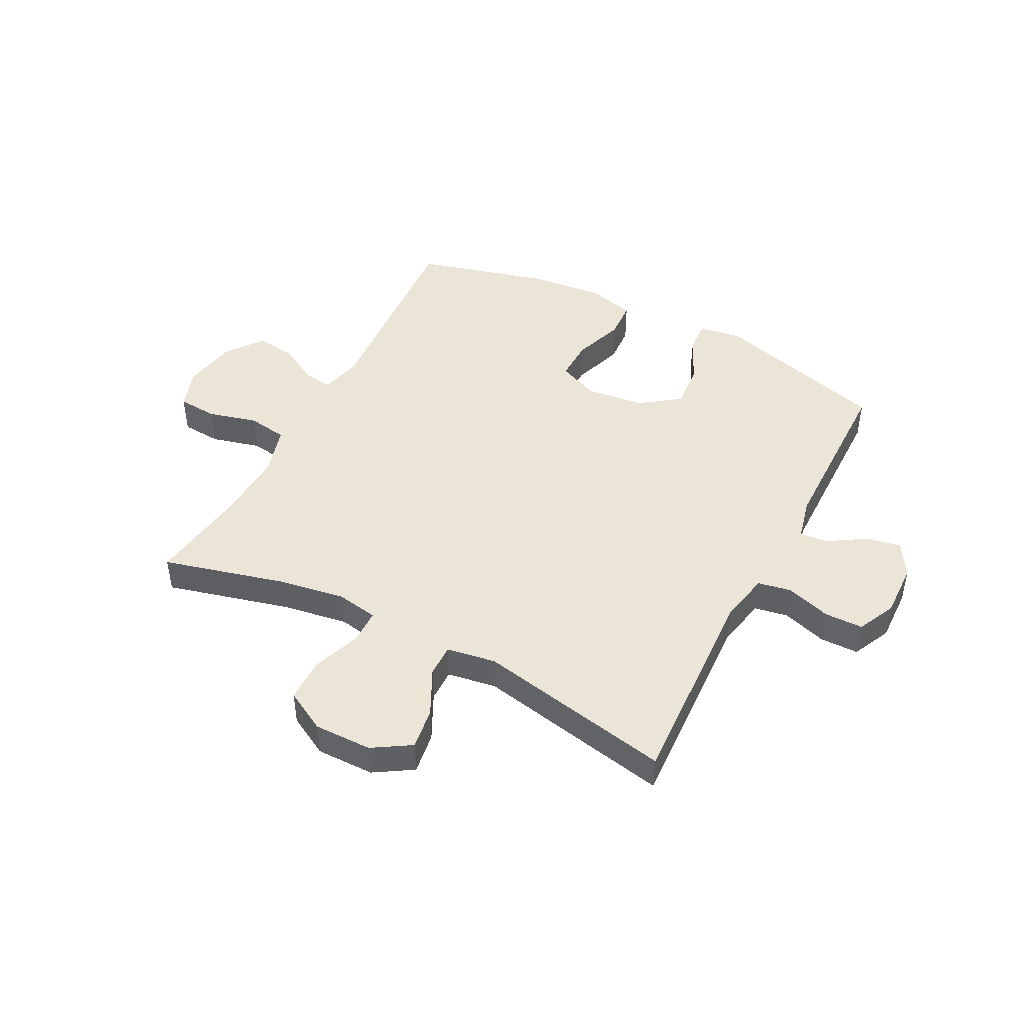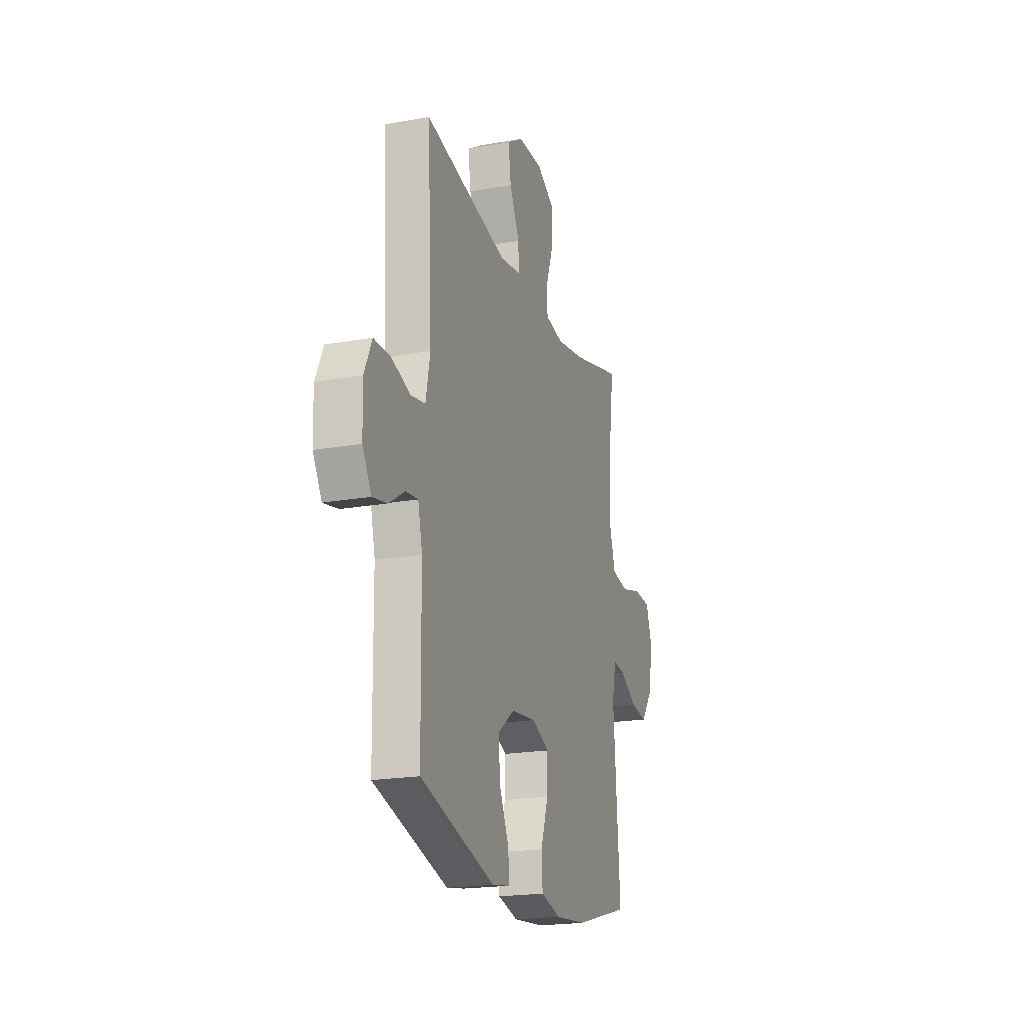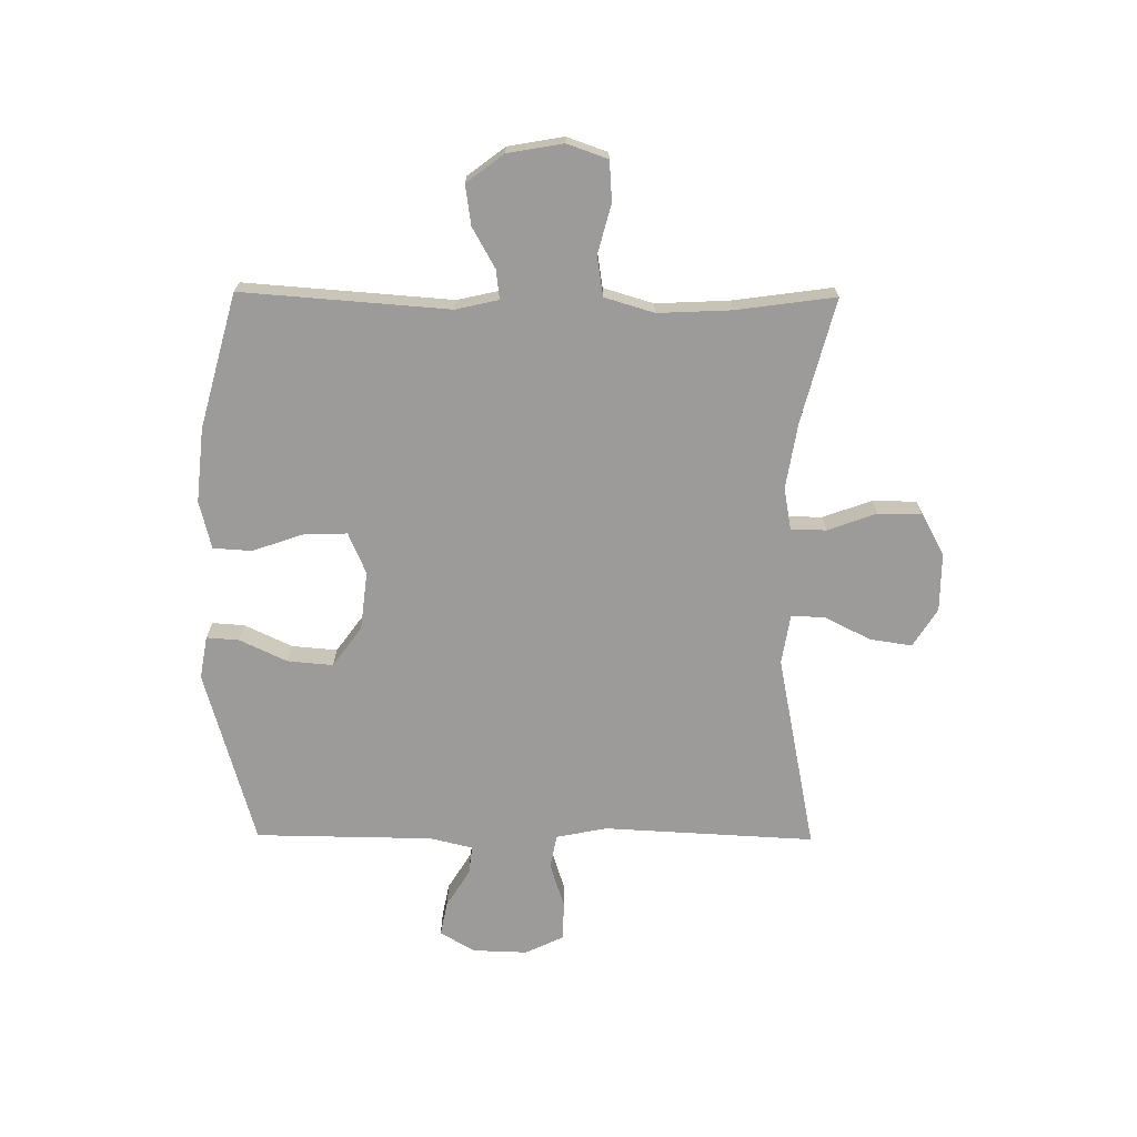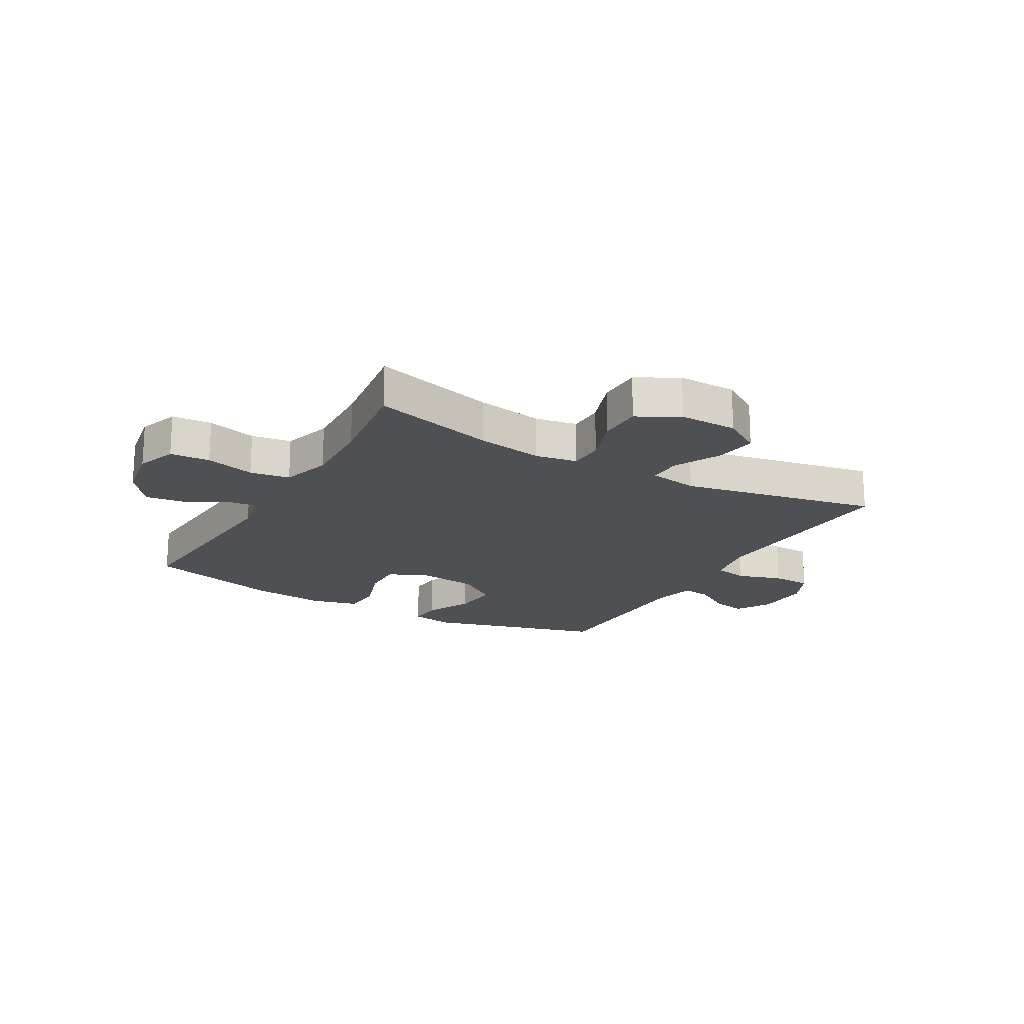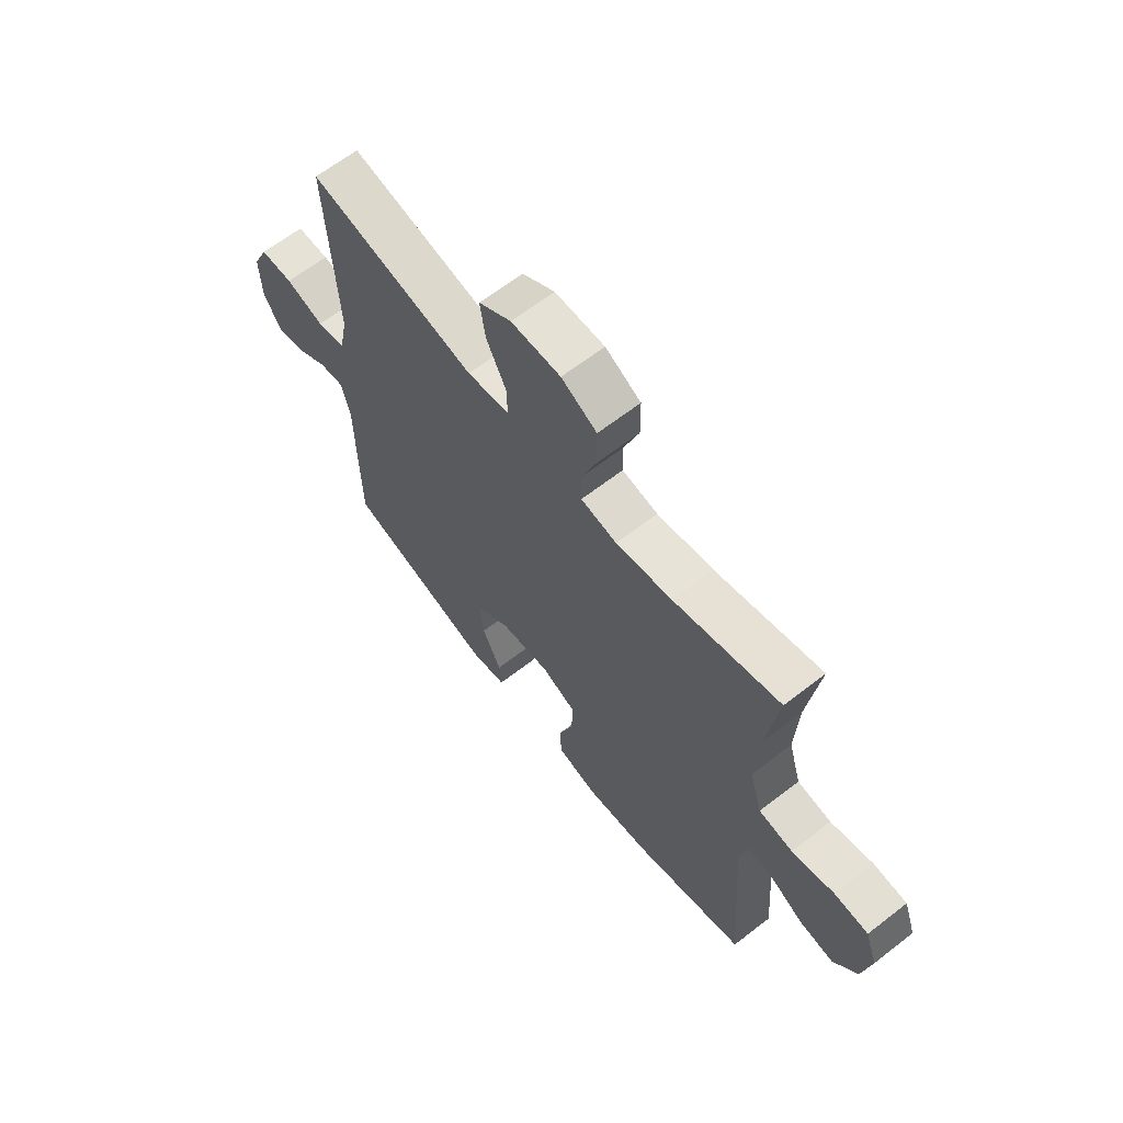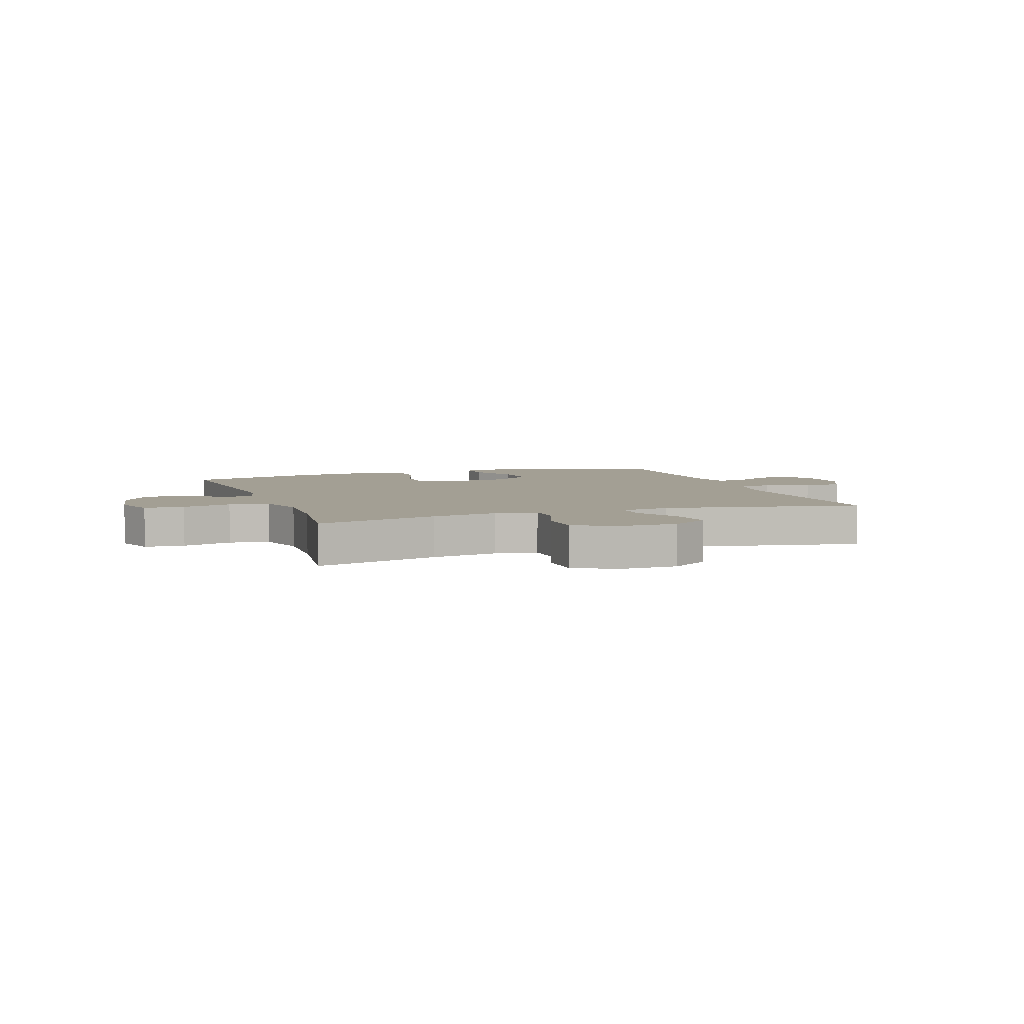
<metadata>
{"format":"obj","ext":"obj","renderer":"f3d","projection":"perspective","resolution":1024,"background":"white","views":[{"elev":45.7,"azim":27.5,"up":"+Y"},{"elev":-20.2,"azim":108.0,"up":"+Z"},{"elev":-69.9,"azim":-90.5,"up":"+Y"},{"elev":-19.1,"azim":-29.8,"up":"+Y"},{"elev":64.4,"azim":-128.0,"up":"+Z"},{"elev":5.3,"azim":-19.5,"up":"+Y"}]}
</metadata>
<code>
v 0.5 0.07 -0.5
v 0.191 0.07 -0.588
v 0.116 0.07 -0.575
v 0.12 0.07 -0.518
v 0.159 0.07 -0.435
v 0.166 0.07 -0.355
v 0.096 0.07 -0.304
v -0.007 0.07 -0.292
v -0.079 0.07 -0.323
v -0.077 0.07 -0.398
v -0.046 0.07 -0.488
v -0.05 0.07 -0.556
v -0.134 0.07 -0.577
v -0.264 0.07 -0.564
v -0.5 0.07 -0.5
v -0.473 0.07 -0.136
v -0.49 0.07 -0.061
v -0.541 0.07 -0.067
v -0.612 0.07 -0.107
v -0.682 0.07 -0.117
v -0.731 0.07 -0.052
v -0.748 0.07 0.046
v -0.723 0.07 0.117
v -0.653 0.07 0.122
v -0.566 0.07 0.099
v -0.496 0.07 0.11
v -0.47 0.07 0.197
v -0.476 0.07 0.326
v -0.5 0.07 0.5
v -0.283 0.07 0.443
v -0.167 0.07 0.424
v -0.093 0.07 0.437
v -0.092 0.07 0.499
v -0.123 0.07 0.585
v -0.122 0.07 0.662
v -0.049 0.07 0.702
v 0.053 0.07 0.701
v 0.12 0.07 0.659
v 0.109 0.07 0.585
v 0.068 0.07 0.503
v 0.067 0.07 0.445
v 0.154 0.07 0.431
v 0.5 0.07 0.5
v 0.481 0.07 0.129
v 0.499 0.07 0.04
v 0.558 0.07 0.029
v 0.637 0.07 0.054
v 0.705 0.07 0.053
v 0.737 0.07 -0.015
v 0.734 0.07 -0.111
v 0.698 0.07 -0.172
v 0.638 0.07 -0.16
v 0.572 0.07 -0.119
v 0.522 0.07 -0.113
v 0.504 0.07 -0.188
v 0.5 0 -0.5
v 0.191 0 -0.588
v 0.116 0 -0.575
v 0.12 0 -0.518
v 0.159 0 -0.435
v 0.166 0 -0.355
v 0.096 0 -0.304
v -0.007 0 -0.292
v -0.079 0 -0.323
v -0.077 0 -0.398
v -0.046 0 -0.488
v -0.05 0 -0.556
v -0.134 0 -0.577
v -0.264 0 -0.564
v -0.5 0 -0.5
v -0.473 0 -0.136
v -0.49 0 -0.061
v -0.541 0 -0.067
v -0.612 0 -0.107
v -0.682 0 -0.117
v -0.731 0 -0.052
v -0.748 0 0.046
v -0.723 0 0.117
v -0.653 0 0.122
v -0.566 0 0.099
v -0.496 0 0.11
v -0.47 0 0.197
v -0.476 0 0.326
v -0.5 0 0.5
v -0.283 0 0.443
v -0.167 0 0.424
v -0.093 0 0.437
v -0.092 0 0.499
v -0.123 0 0.585
v -0.122 0 0.662
v -0.049 0 0.702
v 0.053 0 0.701
v 0.12 0 0.659
v 0.109 0 0.585
v 0.068 0 0.503
v 0.067 0 0.445
v 0.154 0 0.431
v 0.5 0 0.5
v 0.481 0 0.129
v 0.499 0 0.04
v 0.558 0 0.029
v 0.637 0 0.054
v 0.705 0 0.053
v 0.737 0 -0.015
v 0.734 0 -0.111
v 0.698 0 -0.172
v 0.638 0 -0.16
v 0.572 0 -0.119
v 0.522 0 -0.113
v 0.504 0 -0.188
f 51 52 53
f 50 51 53
f 49 50 53
f 48 49 53
f 47 48 53
f 46 47 53
f 45 46 53 54
f 44 45 54 55
f 42 43 44
f 44 55 1
f 42 44 1
f 41 42 1
f 38 39 40
f 37 38 40
f 36 37 40
f 35 36 40
f 34 35 40
f 33 34 40
f 32 33 40 41
f 28 29 30
f 27 28 30 31
f 32 41 1
f 31 32 1
f 27 31 1
f 26 27 1
f 23 24 25
f 22 23 25
f 21 22 25
f 20 21 25
f 19 20 25
f 18 19 25
f 14 15 16
f 13 14 16
f 12 13 16
f 11 12 16
f 10 11 16
f 9 10 16 17
f 8 9 17
f 7 8 17
f 3 4 5
f 2 3 5
f 1 2 5
f 1 5 6
f 17 18 25 26
f 7 17 26
f 7 26 1
f 1 6 7
f 108 107 106
f 108 106 105
f 108 105 104
f 108 104 103
f 108 103 102
f 108 102 101
f 109 108 101 100
f 110 109 100 99
f 99 98 97
f 56 110 99
f 56 99 97
f 56 97 96
f 95 94 93
f 95 93 92
f 95 92 91
f 95 91 90
f 95 90 89
f 95 89 88
f 96 95 88 87
f 85 84 83
f 86 85 83 82
f 56 96 87
f 56 87 86
f 56 86 82
f 56 82 81
f 80 79 78
f 80 78 77
f 80 77 76
f 80 76 75
f 80 75 74
f 80 74 73
f 71 70 69
f 71 69 68
f 71 68 67
f 71 67 66
f 71 66 65
f 72 71 65 64
f 72 64 63
f 72 63 62
f 60 59 58
f 60 58 57
f 60 57 56
f 61 60 56
f 81 80 73 72
f 81 72 62
f 56 81 62
f 62 61 56
f 1 56 57 2
f 2 57 58 3
f 3 58 59 4
f 4 59 60 5
f 5 60 61 6
f 6 61 62 7
f 7 62 63 8
f 8 63 64 9
f 9 64 65 10
f 10 65 66 11
f 11 66 67 12
f 12 67 68 13
f 13 68 69 14
f 14 69 70 15
f 15 70 71 16
f 16 71 72 17
f 17 72 73 18
f 18 73 74 19
f 19 74 75 20
f 20 75 76 21
f 21 76 77 22
f 22 77 78 23
f 23 78 79 24
f 24 79 80 25
f 25 80 81 26
f 26 81 82 27
f 27 82 83 28
f 28 83 84 29
f 29 84 85 30
f 30 85 86 31
f 31 86 87 32
f 32 87 88 33
f 33 88 89 34
f 34 89 90 35
f 35 90 91 36
f 36 91 92 37
f 37 92 93 38
f 38 93 94 39
f 39 94 95 40
f 40 95 96 41
f 41 96 97 42
f 42 97 98 43
f 43 98 99 44
f 44 99 100 45
f 45 100 101 46
f 46 101 102 47
f 47 102 103 48
f 48 103 104 49
f 49 104 105 50
f 50 105 106 51
f 51 106 107 52
f 52 107 108 53
f 53 108 109 54
f 54 109 110 55
f 55 110 56 1

</code>
